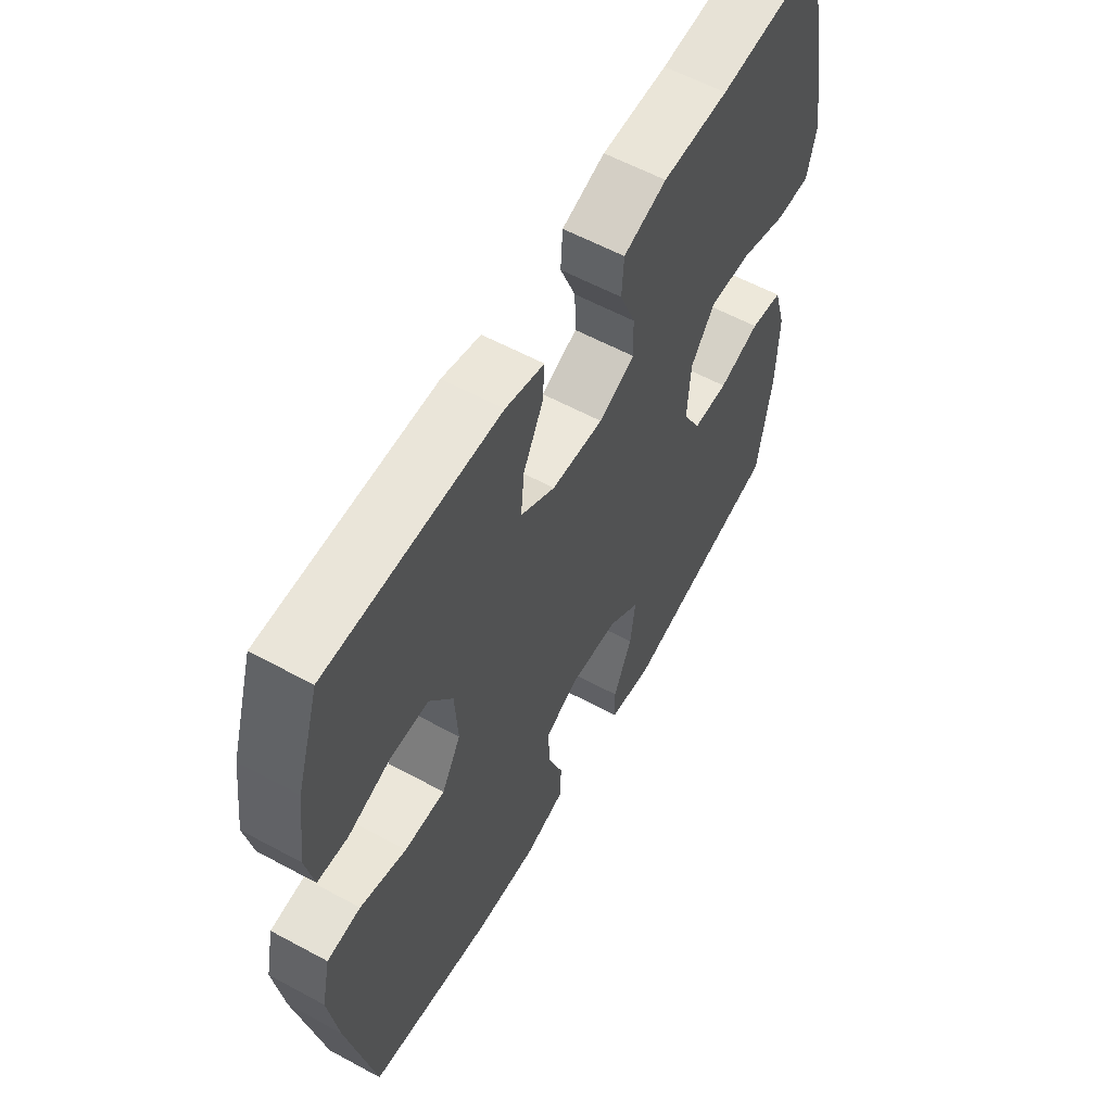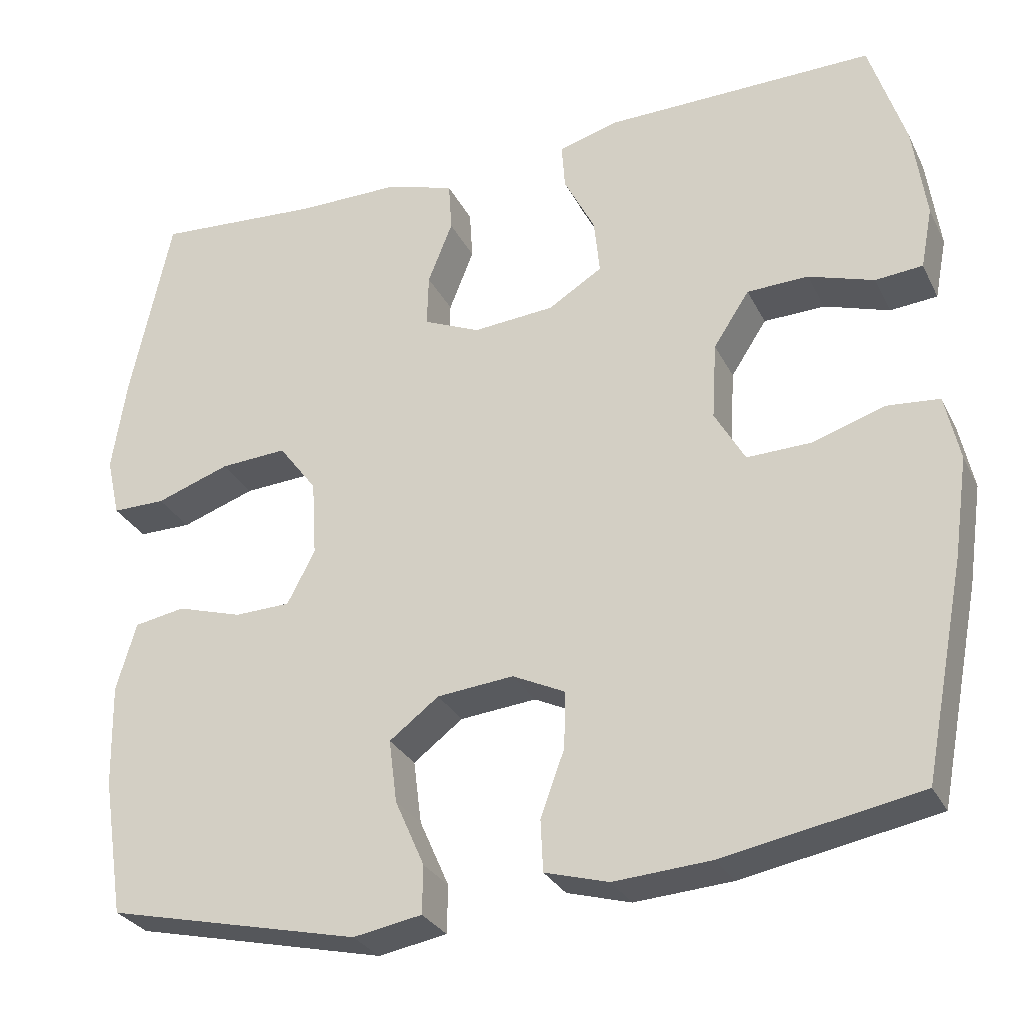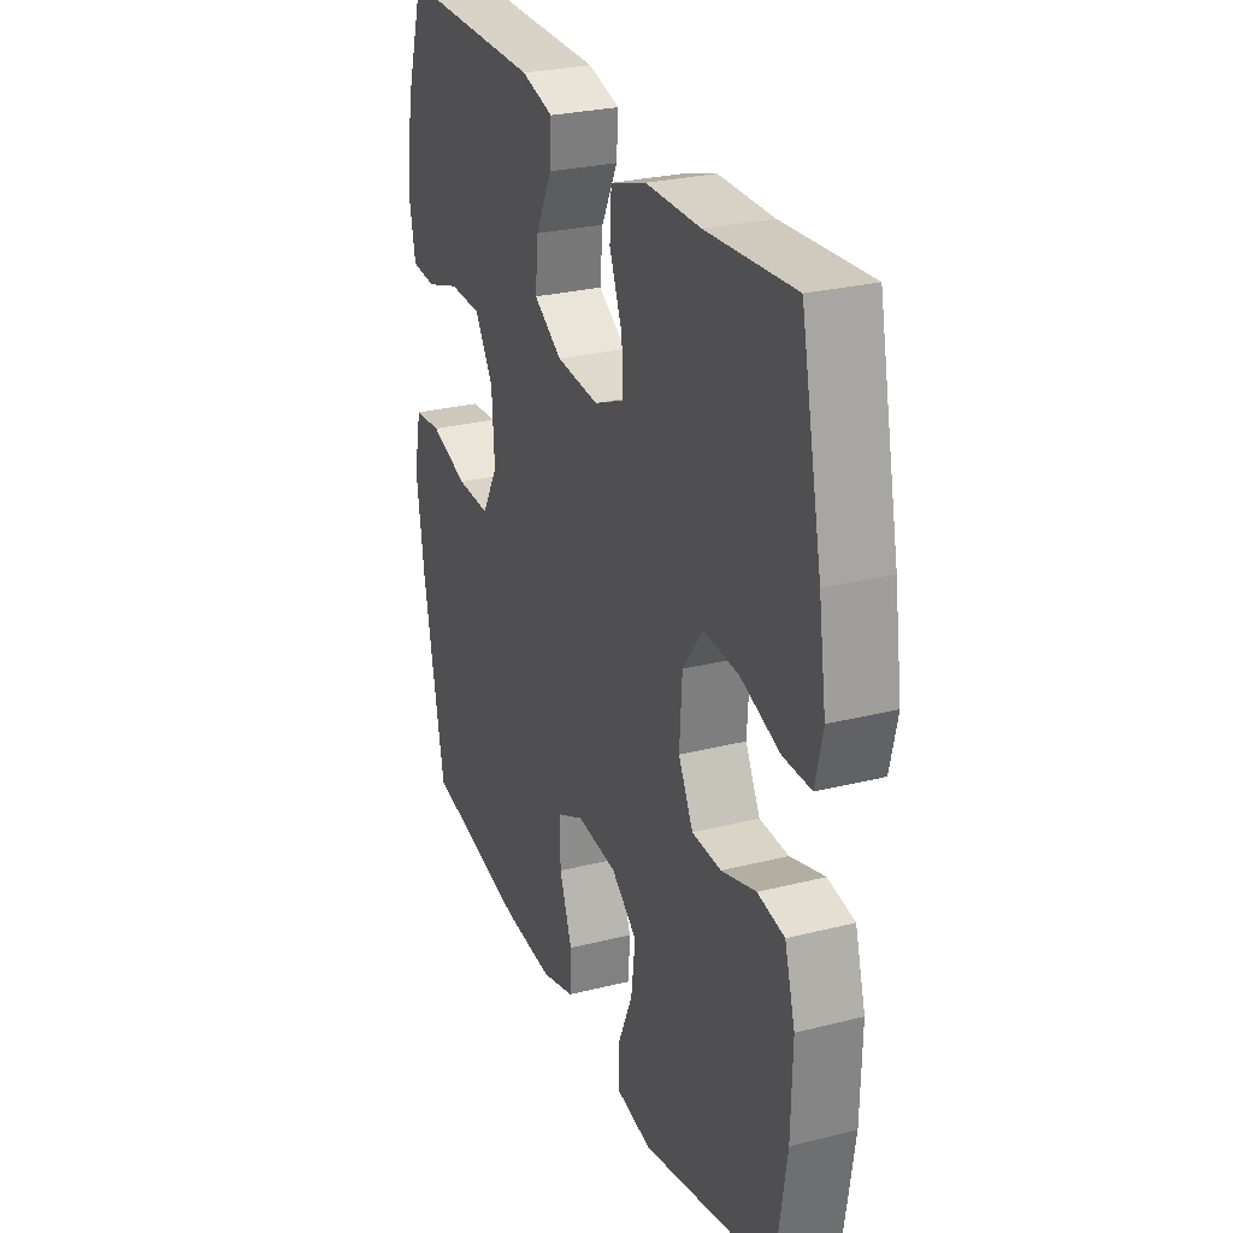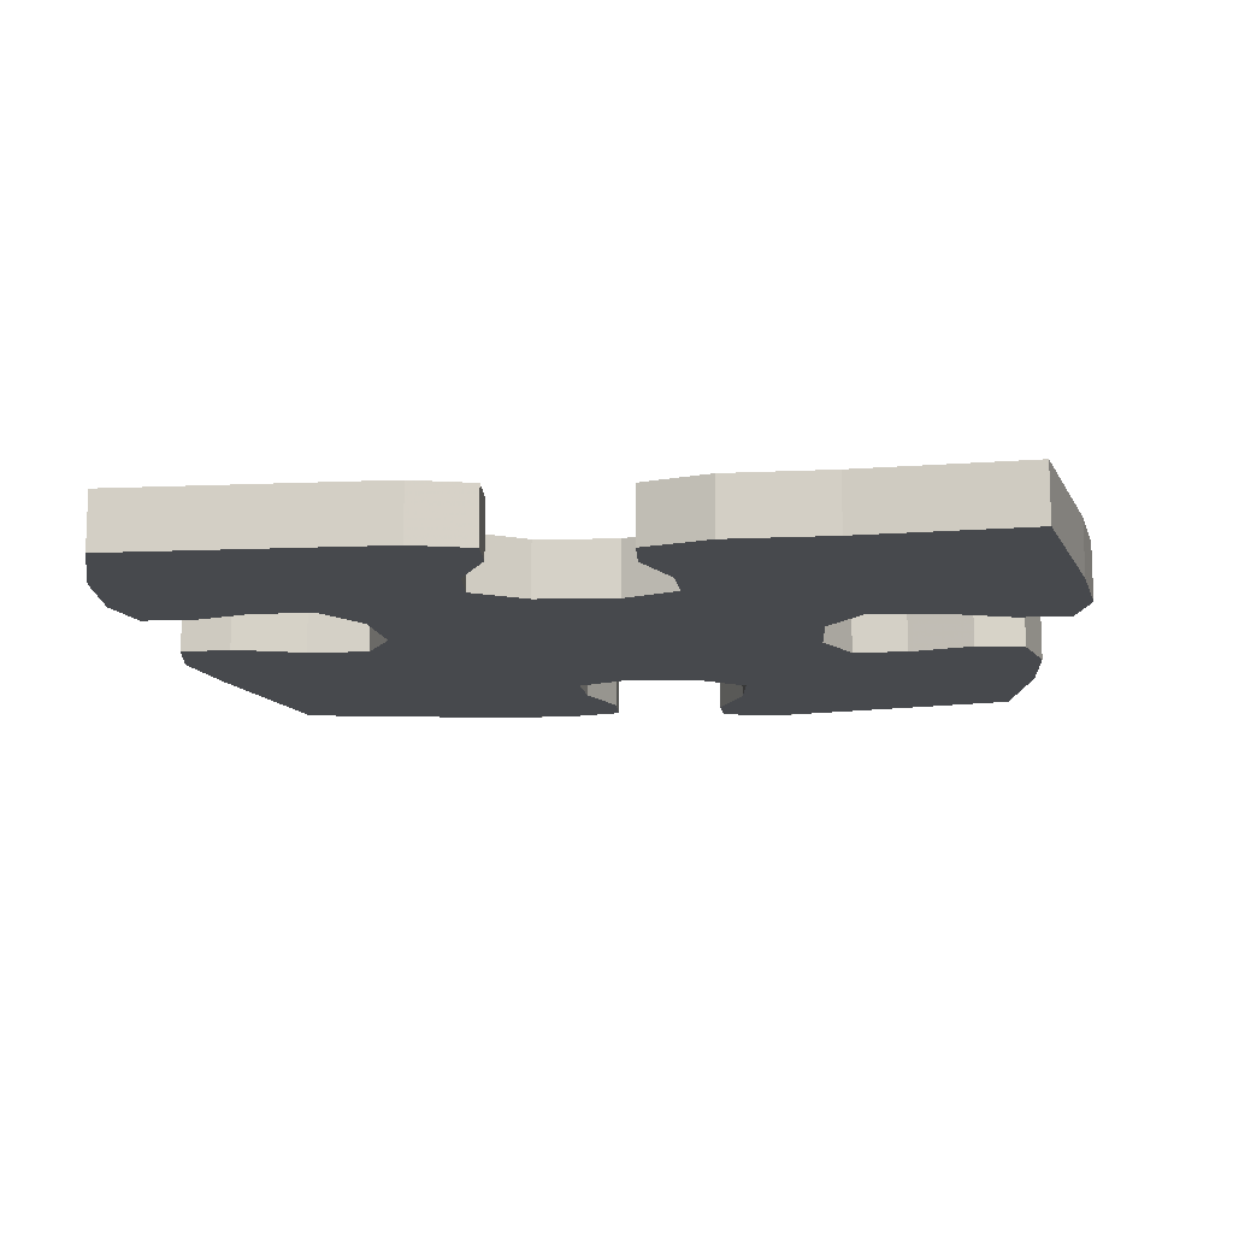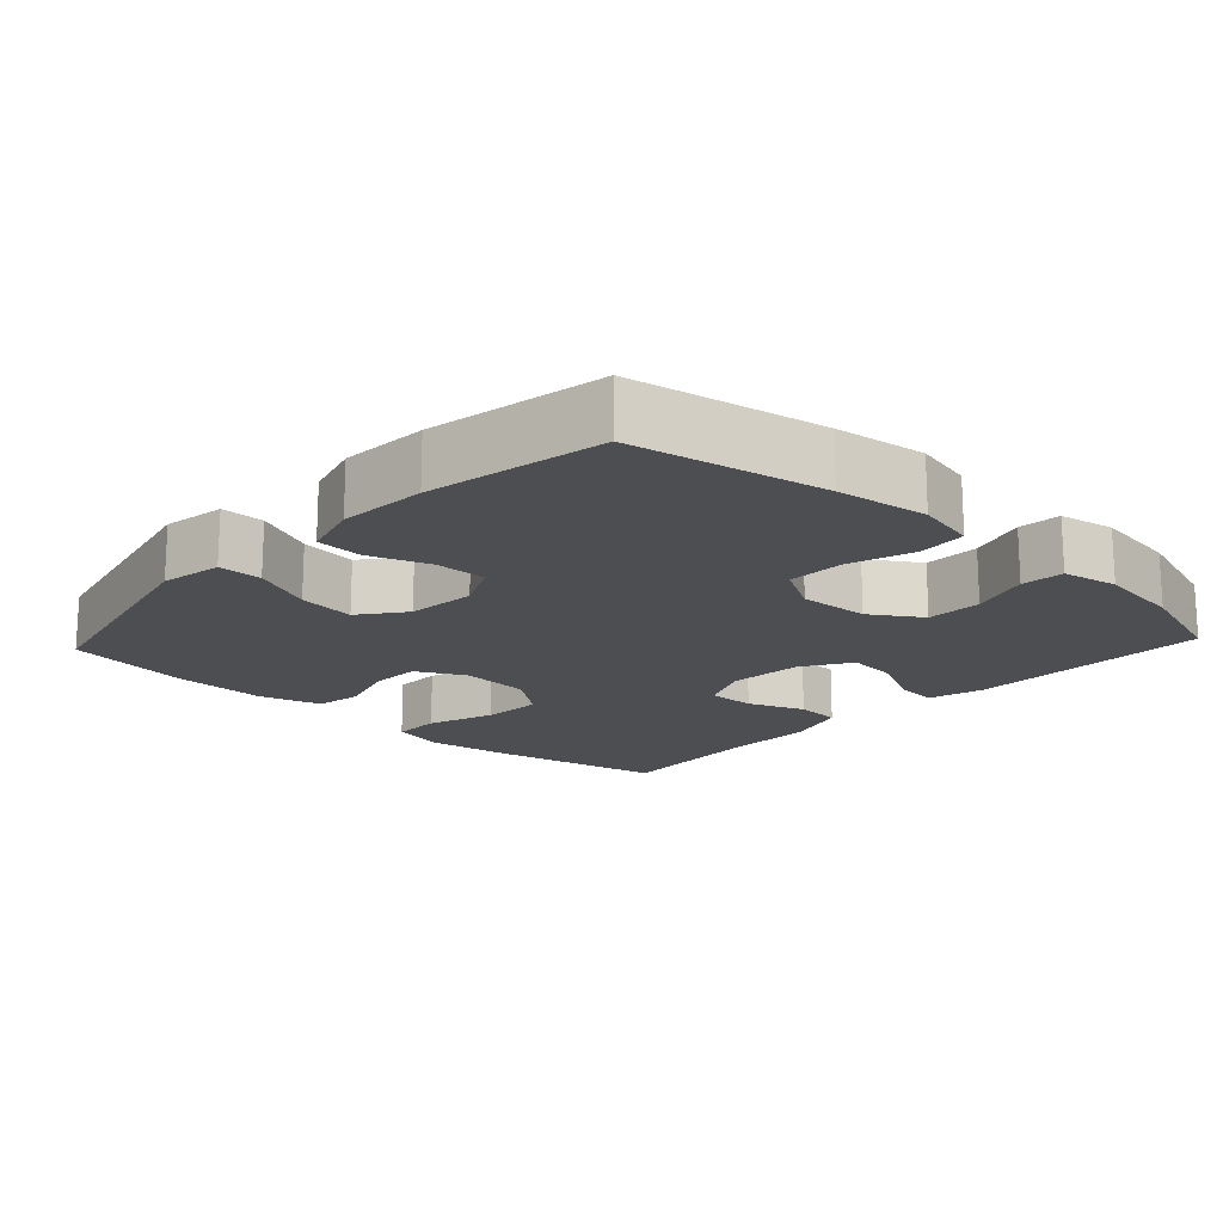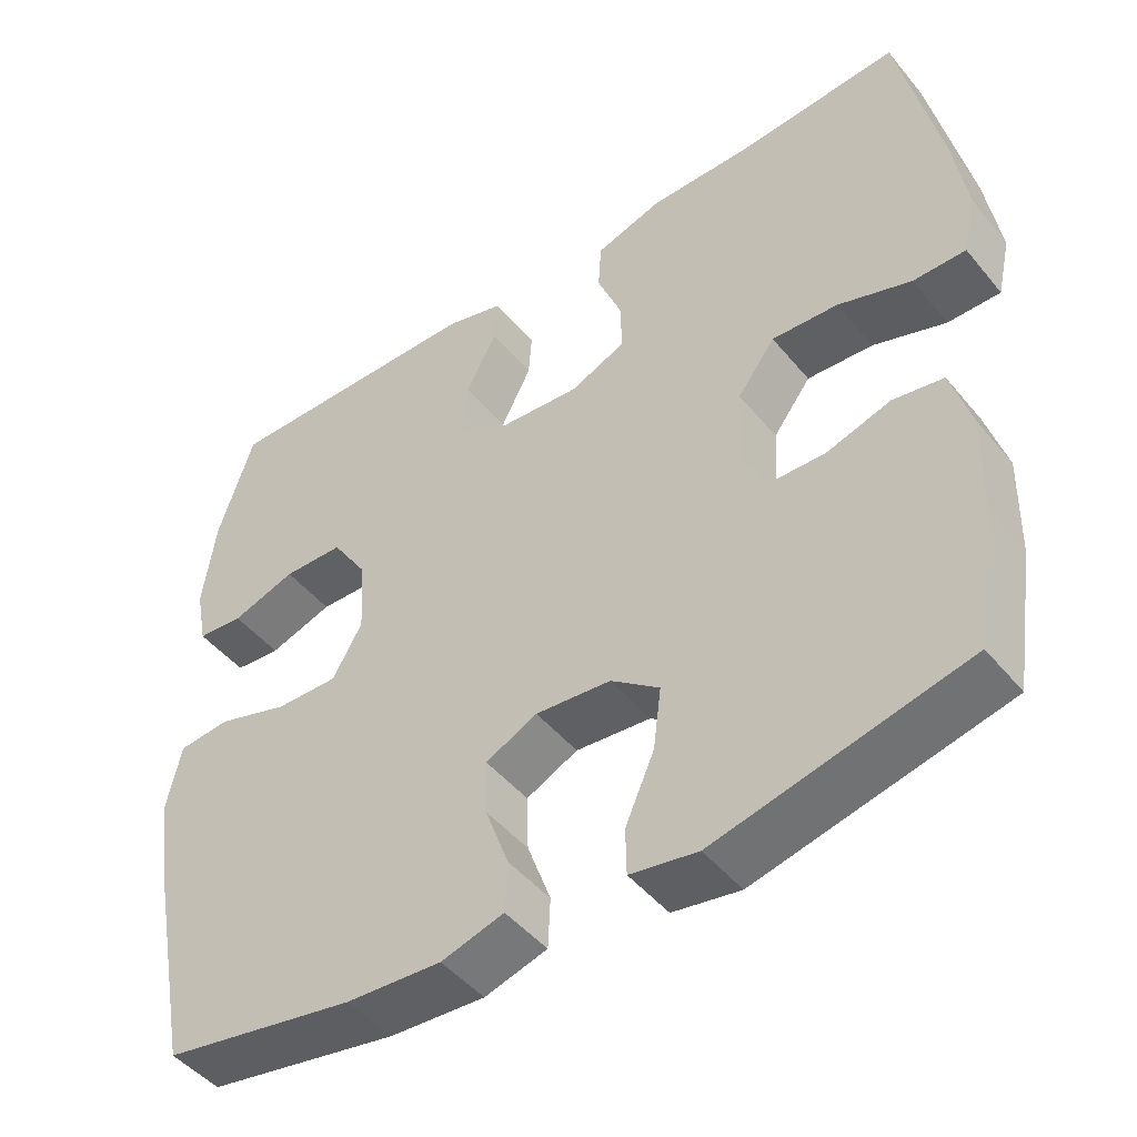
<metadata>
{"format":"obj","ext":"obj","renderer":"f3d","projection":"perspective","resolution":1024,"background":"white","views":[{"elev":59.1,"azim":-60.9,"up":"+Z"},{"elev":-29.3,"azim":-157.4,"up":"+Z"},{"elev":27.2,"azim":68.7,"up":"+Z"},{"elev":-12.2,"azim":6.5,"up":"+Y"},{"elev":-17.1,"azim":-133.0,"up":"+Y"},{"elev":-47.1,"azim":37.2,"up":"+Z"}]}
</metadata>
<code>
v -0.5 0.07 -0.5
v -0.552 0.07 -0.233
v -0.57 0.07 -0.107
v -0.552 0.07 -0.024
v -0.486 0.07 -0.018
v -0.395 0.07 -0.047
v -0.315 0.07 -0.049
v -0.277 0.07 0.018
v -0.283 0.07 0.115
v -0.328 0.07 0.184
v -0.405 0.07 0.186
v -0.487 0.07 0.159
v -0.546 0.07 0.164
v -0.561 0.07 0.241
v -0.545 0.07 0.359
v -0.5 0.07 0.5
v -0.162 0.07 0.496
v -0.086 0.07 0.475
v -0.09 0.07 0.417
v -0.129 0.07 0.34
v -0.136 0.07 0.27
v -0.068 0.07 0.228
v 0.034 0.07 0.22
v 0.105 0.07 0.251
v 0.103 0.07 0.317
v 0.072 0.07 0.395
v 0.076 0.07 0.458
v 0.161 0.07 0.485
v 0.291 0.07 0.485
v 0.5 0.07 0.5
v 0.551 0.07 0.26
v 0.569 0.07 0.141
v 0.552 0.07 0.066
v 0.485 0.07 0.066
v 0.392 0.07 0.098
v 0.308 0.07 0.103
v 0.26 0.07 0.039
v 0.254 0.07 -0.057
v 0.289 0.07 -0.124
v 0.359 0.07 -0.126
v 0.441 0.07 -0.101
v 0.505 0.07 -0.112
v 0.53 0.07 -0.198
v 0.527 0.07 -0.327
v 0.5 0.07 -0.5
v 0.182 0.07 -0.574
v 0.096 0.07 -0.559
v 0.095 0.07 -0.499
v 0.132 0.07 -0.415
v 0.142 0.07 -0.336
v 0.08 0.07 -0.289
v -0.016 0.07 -0.28
v -0.082 0.07 -0.312
v -0.08 0.07 -0.383
v -0.05 0.07 -0.466
v -0.053 0.07 -0.53
v -0.133 0.07 -0.553
v -0.255 0.07 -0.545
v -0.5 0 -0.5
v -0.552 0 -0.233
v -0.57 0 -0.107
v -0.552 0 -0.024
v -0.486 0 -0.018
v -0.395 0 -0.047
v -0.315 0 -0.049
v -0.277 0 0.018
v -0.283 0 0.115
v -0.328 0 0.184
v -0.405 0 0.186
v -0.487 0 0.159
v -0.546 0 0.164
v -0.561 0 0.241
v -0.545 0 0.359
v -0.5 0 0.5
v -0.162 0 0.496
v -0.086 0 0.475
v -0.09 0 0.417
v -0.129 0 0.34
v -0.136 0 0.27
v -0.068 0 0.228
v 0.034 0 0.22
v 0.105 0 0.251
v 0.103 0 0.317
v 0.072 0 0.395
v 0.076 0 0.458
v 0.161 0 0.485
v 0.291 0 0.485
v 0.5 0 0.5
v 0.551 0 0.26
v 0.569 0 0.141
v 0.552 0 0.066
v 0.485 0 0.066
v 0.392 0 0.098
v 0.308 0 0.103
v 0.26 0 0.039
v 0.254 0 -0.057
v 0.289 0 -0.124
v 0.359 0 -0.126
v 0.441 0 -0.101
v 0.505 0 -0.112
v 0.53 0 -0.198
v 0.527 0 -0.327
v 0.5 0 -0.5
v 0.182 0 -0.574
v 0.096 0 -0.559
v 0.095 0 -0.499
v 0.132 0 -0.415
v 0.142 0 -0.336
v 0.08 0 -0.289
v -0.016 0 -0.28
v -0.082 0 -0.312
v -0.08 0 -0.383
v -0.05 0 -0.466
v -0.053 0 -0.53
v -0.133 0 -0.553
v -0.255 0 -0.545
f 4 5 6
f 3 4 6
f 2 3 6
f 1 2 6
f 58 1 6
f 57 58 6
f 56 57 6
f 55 56 6
f 54 55 6
f 53 54 6 7
f 52 53 7 8
f 51 52 8 9
f 50 51 9 10
f 47 48 49
f 46 47 49
f 45 46 49
f 44 45 49
f 43 44 49
f 42 43 49
f 41 42 49
f 40 41 49
f 39 40 49 50
f 38 39 50 10
f 33 34 35
f 32 33 35
f 31 32 35
f 30 31 35
f 29 30 35
f 29 35 36
f 28 29 36
f 27 28 36
f 26 27 36
f 25 26 36
f 24 25 36 37
f 18 19 20
f 17 18 20
f 16 17 20
f 15 16 20
f 14 15 20
f 13 14 20
f 12 13 20
f 11 12 20
f 10 11 20 21
f 38 10 21 22
f 23 24 37 38
f 22 23 38
f 64 63 62
f 64 62 61
f 64 61 60
f 64 60 59
f 64 59 116
f 64 116 115
f 64 115 114
f 64 114 113
f 64 113 112
f 65 64 112 111
f 66 65 111 110
f 67 66 110 109
f 68 67 109 108
f 107 106 105
f 107 105 104
f 107 104 103
f 107 103 102
f 107 102 101
f 107 101 100
f 107 100 99
f 107 99 98
f 108 107 98 97
f 68 108 97 96
f 93 92 91
f 93 91 90
f 93 90 89
f 93 89 88
f 93 88 87
f 94 93 87
f 94 87 86
f 94 86 85
f 94 85 84
f 94 84 83
f 95 94 83 82
f 78 77 76
f 78 76 75
f 78 75 74
f 78 74 73
f 78 73 72
f 78 72 71
f 78 71 70
f 78 70 69
f 79 78 69 68
f 80 79 68 96
f 96 95 82 81
f 96 81 80
f 1 59 60 2
f 2 60 61 3
f 3 61 62 4
f 4 62 63 5
f 5 63 64 6
f 6 64 65 7
f 7 65 66 8
f 8 66 67 9
f 9 67 68 10
f 10 68 69 11
f 11 69 70 12
f 12 70 71 13
f 13 71 72 14
f 14 72 73 15
f 15 73 74 16
f 16 74 75 17
f 17 75 76 18
f 18 76 77 19
f 19 77 78 20
f 20 78 79 21
f 21 79 80 22
f 22 80 81 23
f 23 81 82 24
f 24 82 83 25
f 25 83 84 26
f 26 84 85 27
f 27 85 86 28
f 28 86 87 29
f 29 87 88 30
f 30 88 89 31
f 31 89 90 32
f 32 90 91 33
f 33 91 92 34
f 34 92 93 35
f 35 93 94 36
f 36 94 95 37
f 37 95 96 38
f 38 96 97 39
f 39 97 98 40
f 40 98 99 41
f 41 99 100 42
f 42 100 101 43
f 43 101 102 44
f 44 102 103 45
f 45 103 104 46
f 46 104 105 47
f 47 105 106 48
f 48 106 107 49
f 49 107 108 50
f 50 108 109 51
f 51 109 110 52
f 52 110 111 53
f 53 111 112 54
f 54 112 113 55
f 55 113 114 56
f 56 114 115 57
f 57 115 116 58
f 58 116 59 1

</code>
